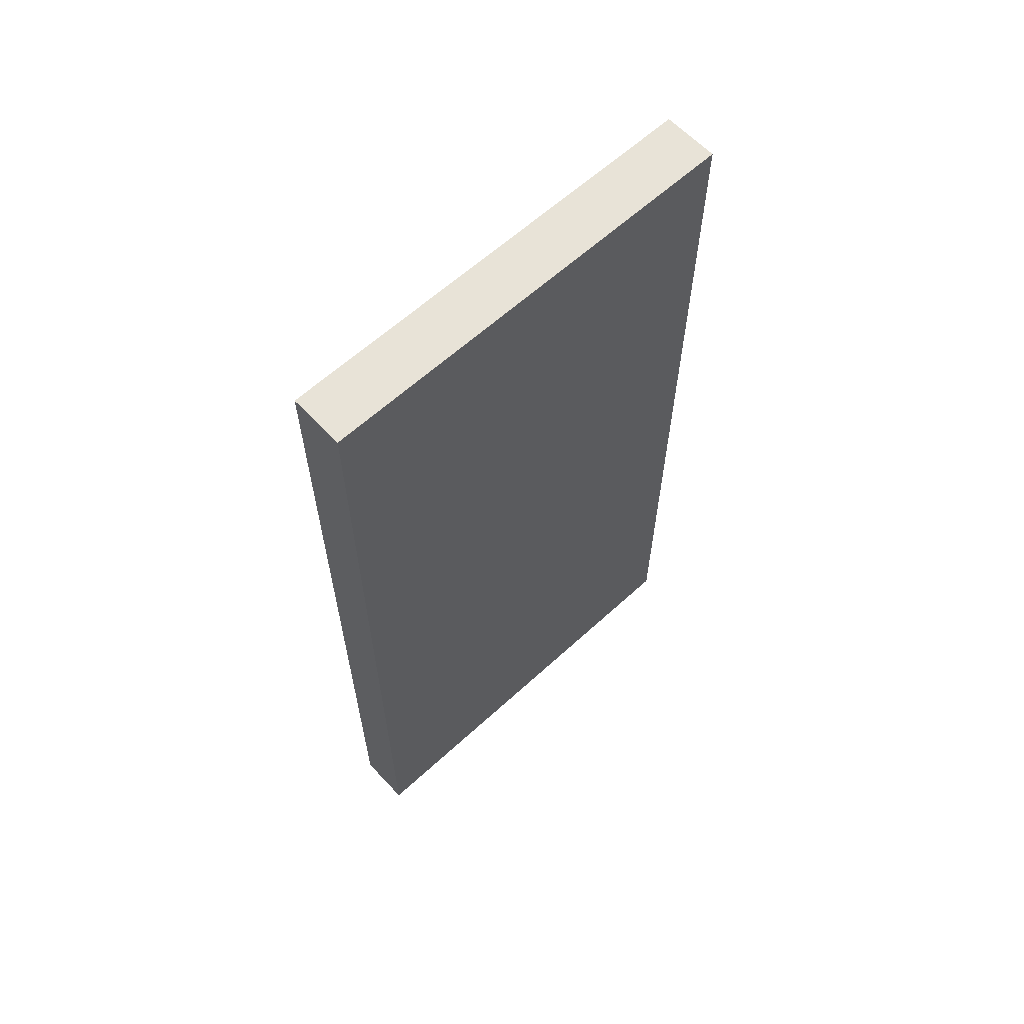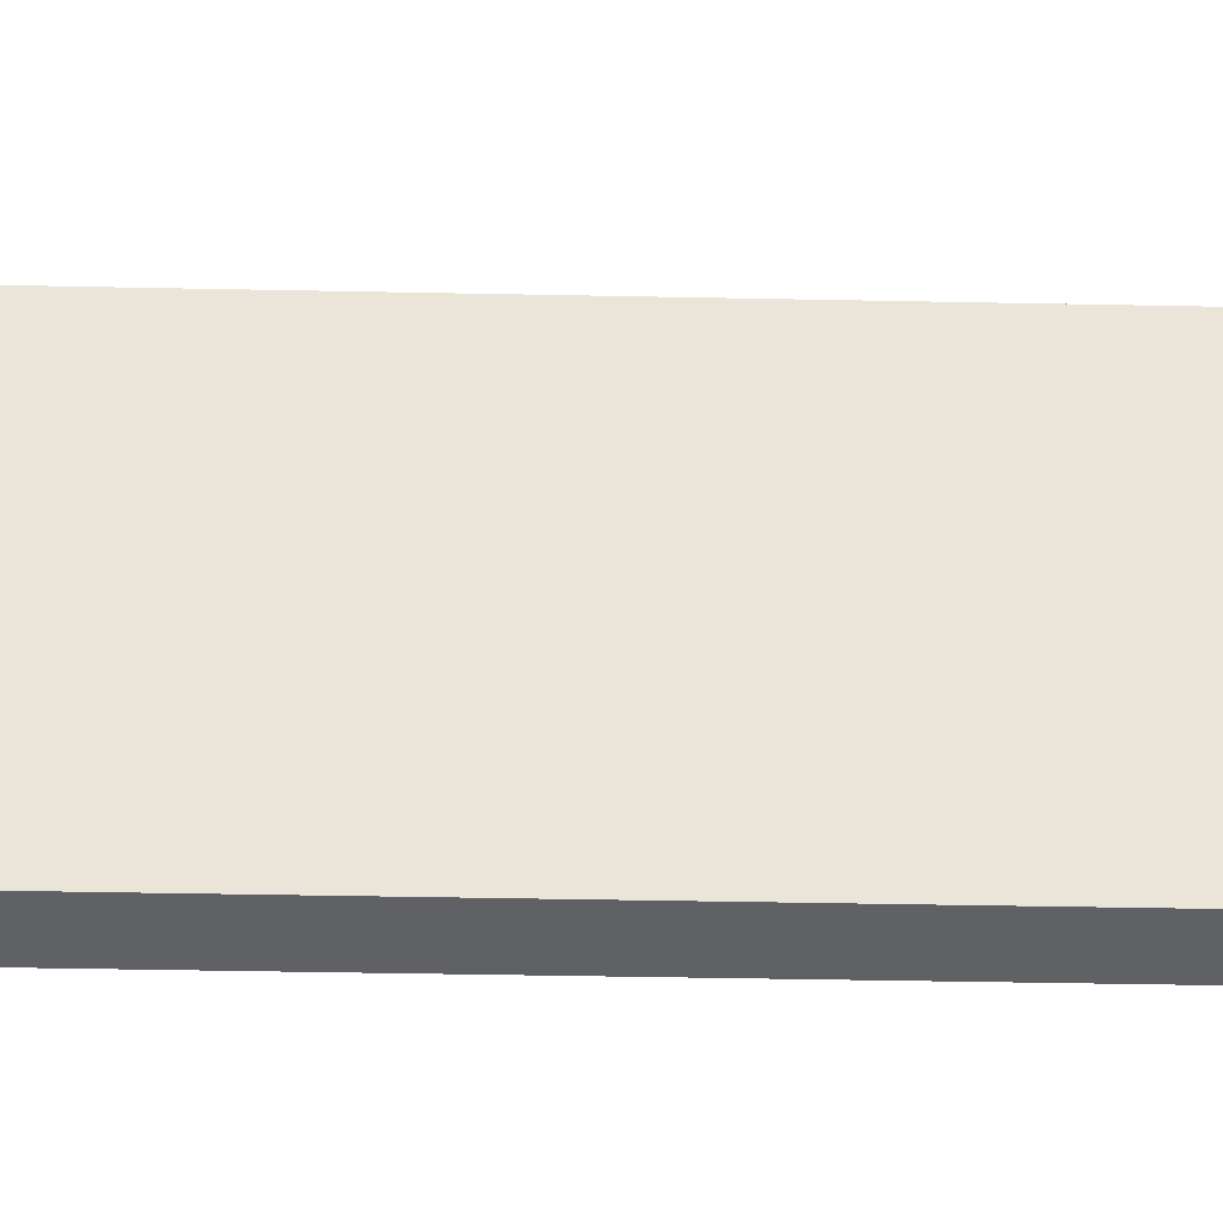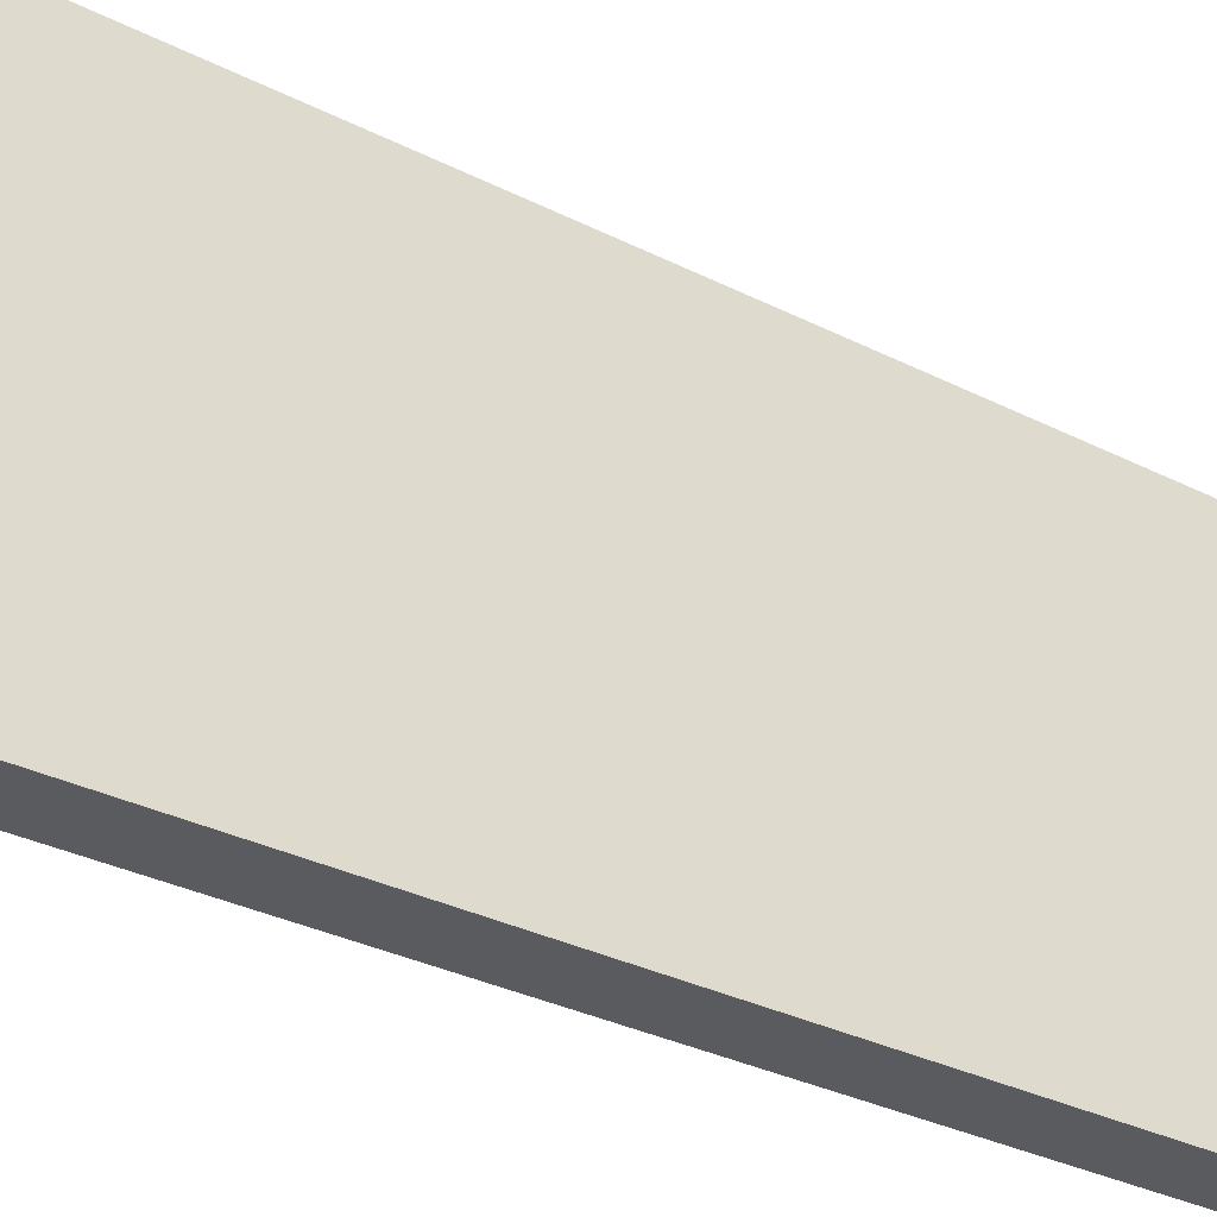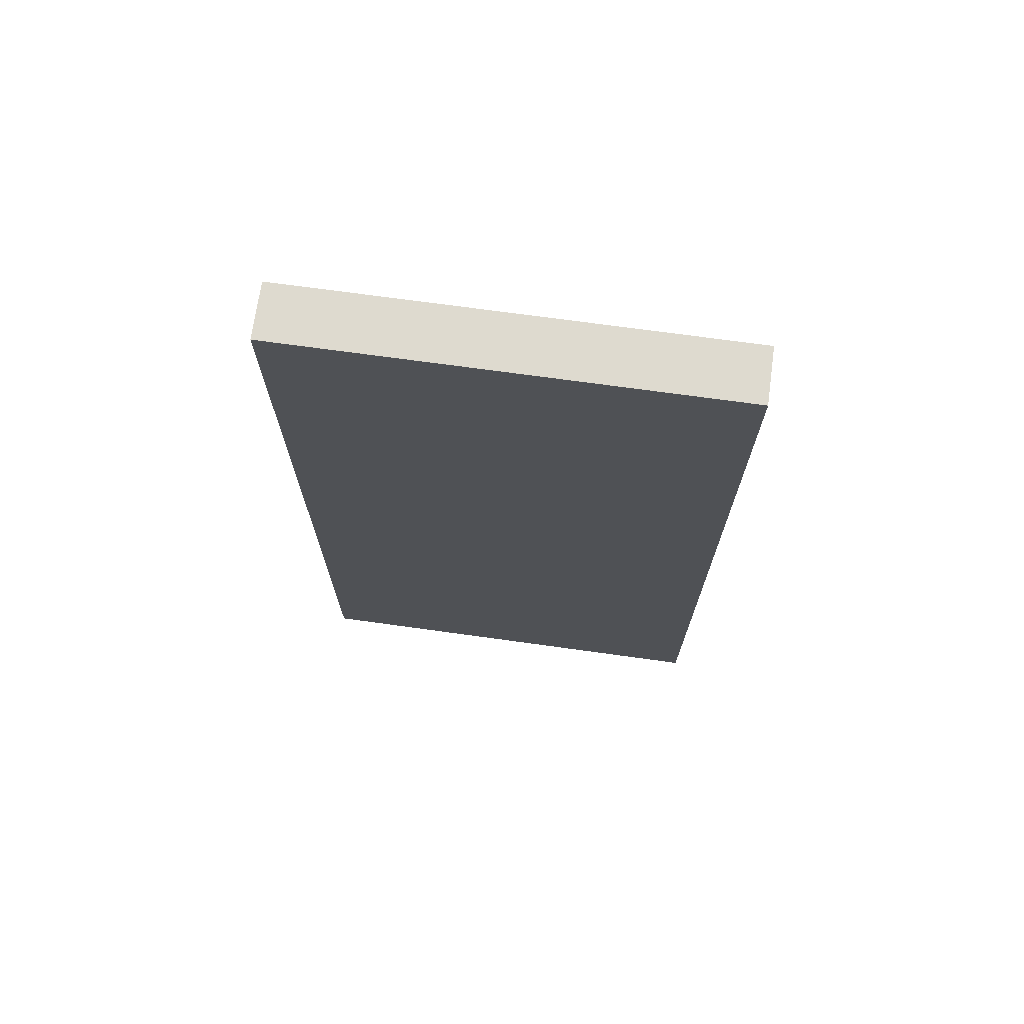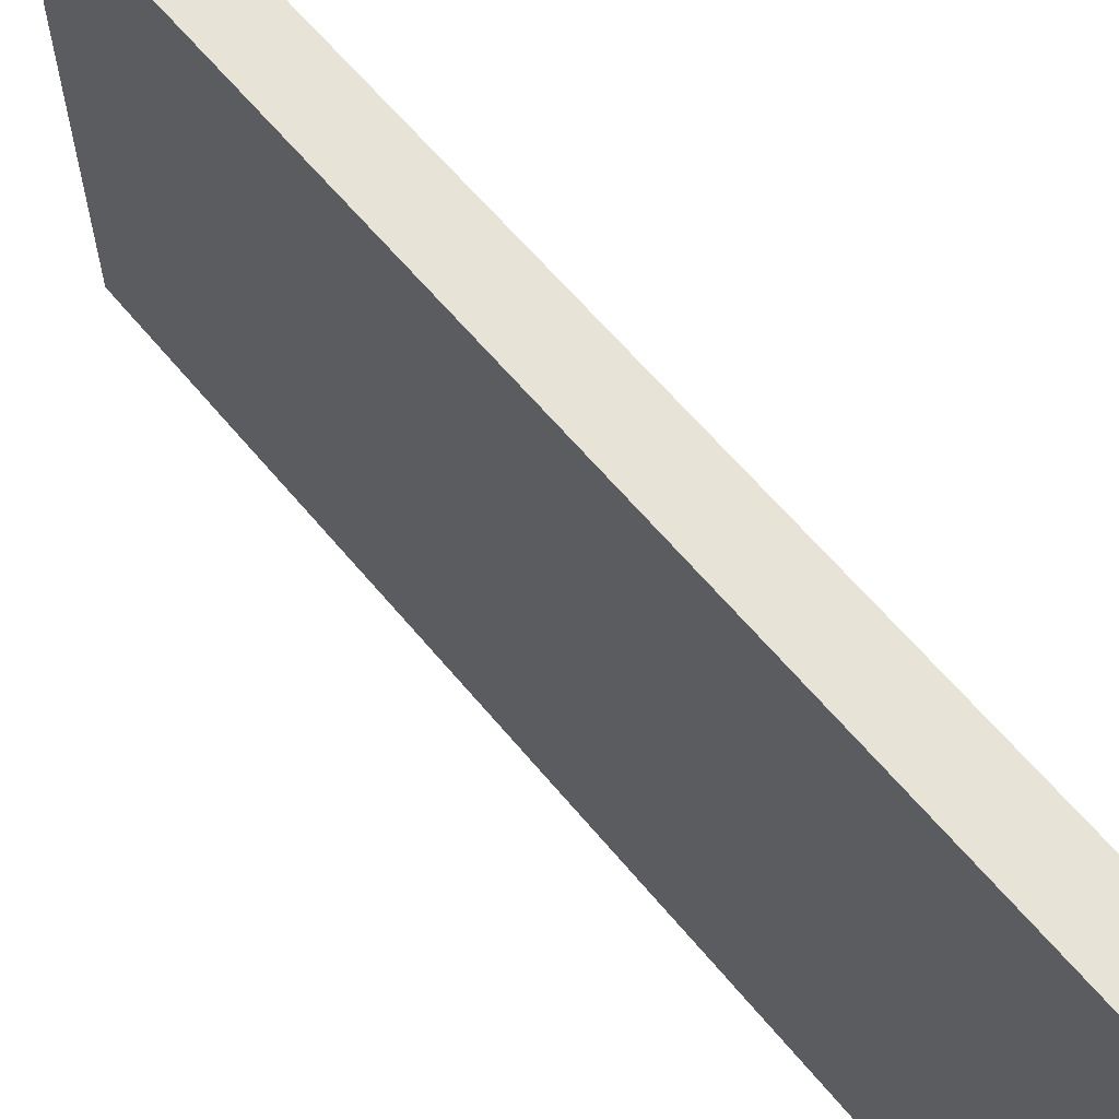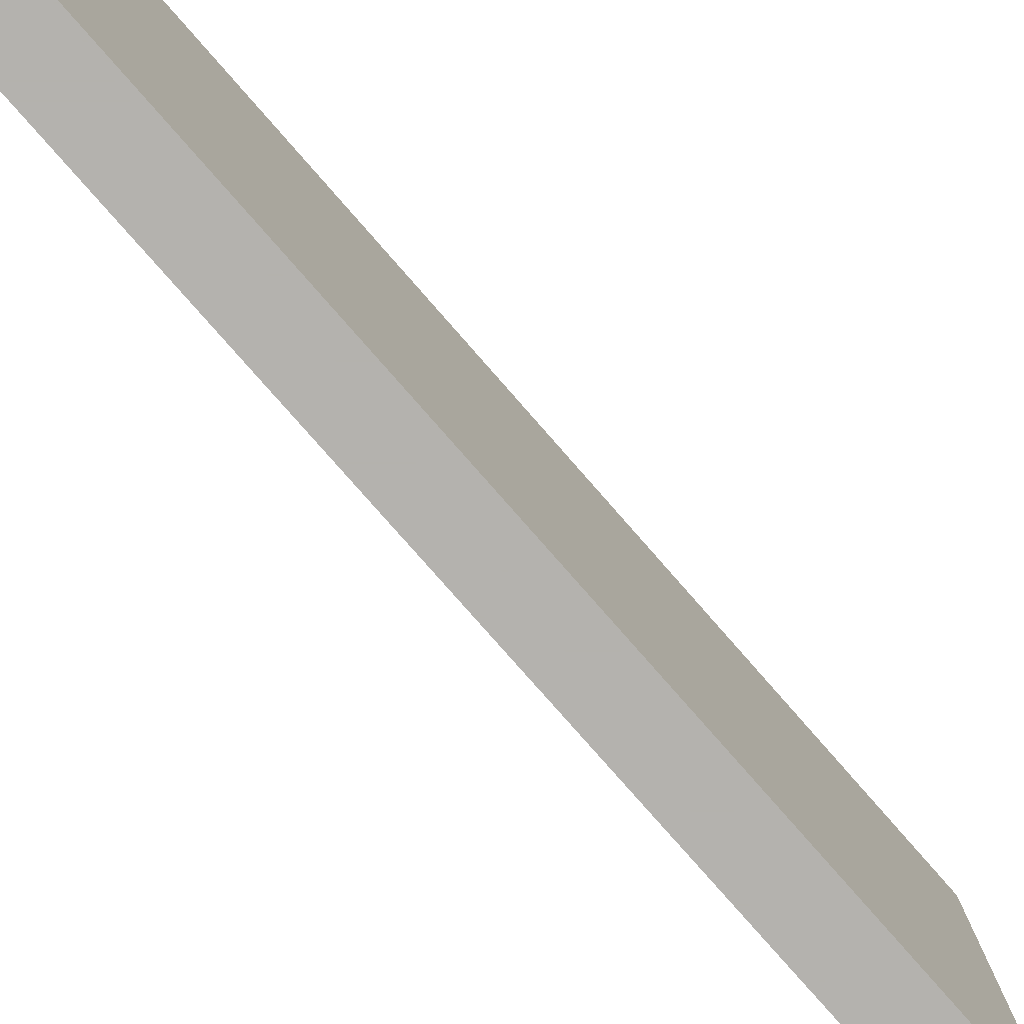
<metadata>
{"format":"obj","ext":"obj","renderer":"f3d","projection":"perspective","resolution":1024,"background":"white","views":[{"elev":62.0,"azim":47.1,"up":"+Y"},{"elev":-45.7,"azim":88.7,"up":"+Z"},{"elev":-33.5,"azim":55.7,"up":"+Z"},{"elev":71.0,"azim":-82.1,"up":"+Y"},{"elev":61.8,"azim":-39.4,"up":"+Z"},{"elev":-79.7,"azim":-138.7,"up":"+Z"}]}
</metadata>
<code>
v -56 256 64
v -64 256 0
v -56 256 0
v -64 256 64
v -64 384 64
v -56 384 0
v -64 384 0
v -56 384 64
f 1 2 3
f 1 4 2
f 5 6 7
f 5 8 6
f 7 3 2
f 7 6 3
f 4 8 5
f 4 1 8
f 4 7 2
f 4 5 7
f 8 3 6
f 8 1 3

</code>
